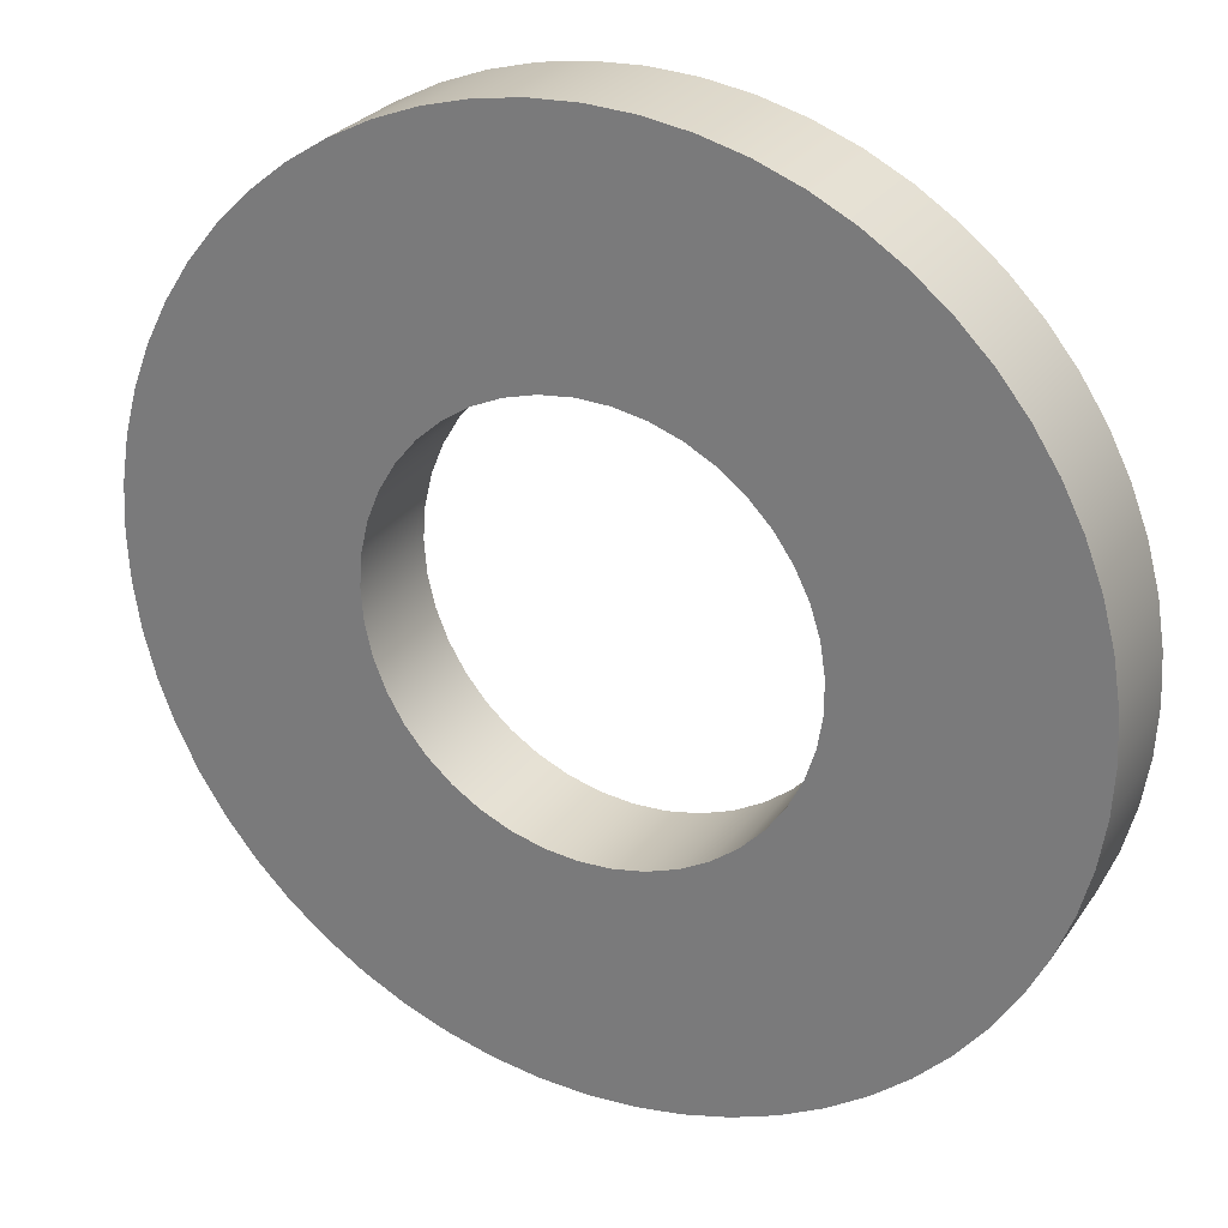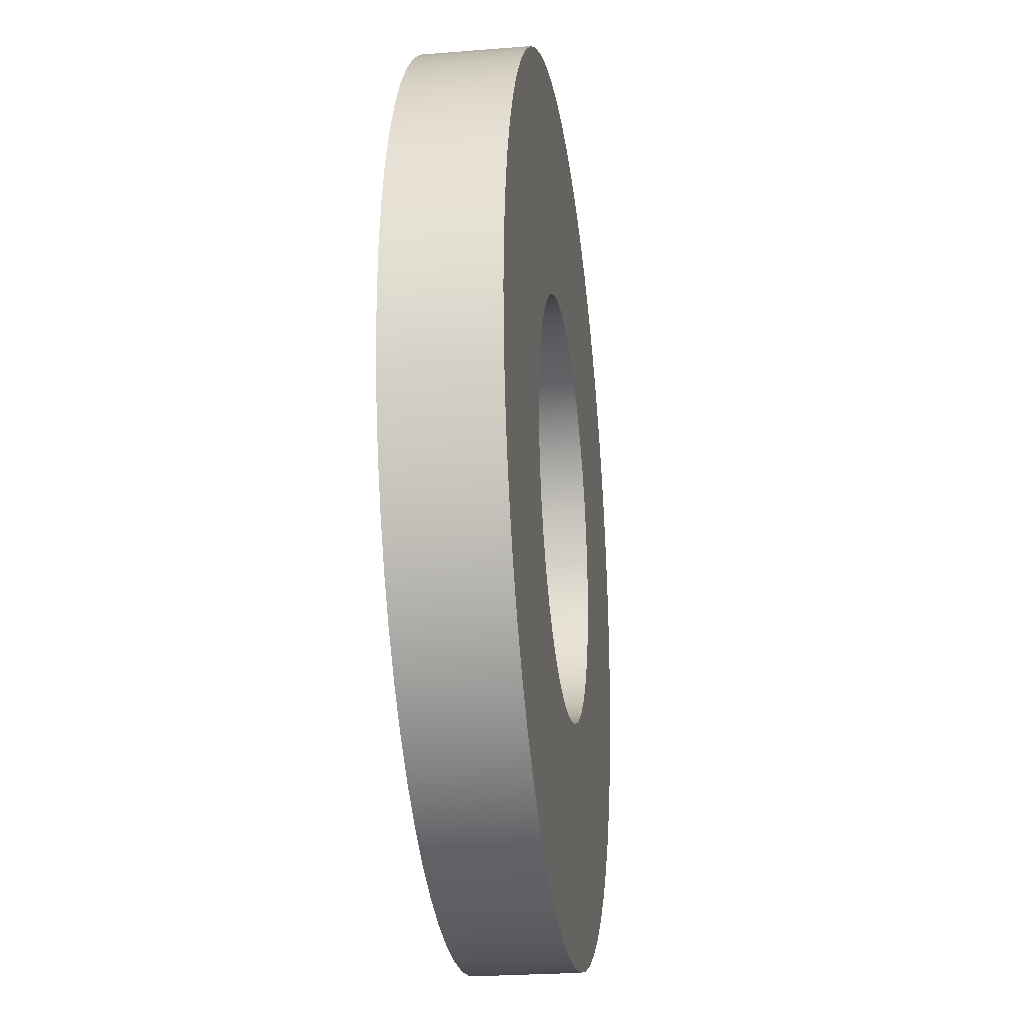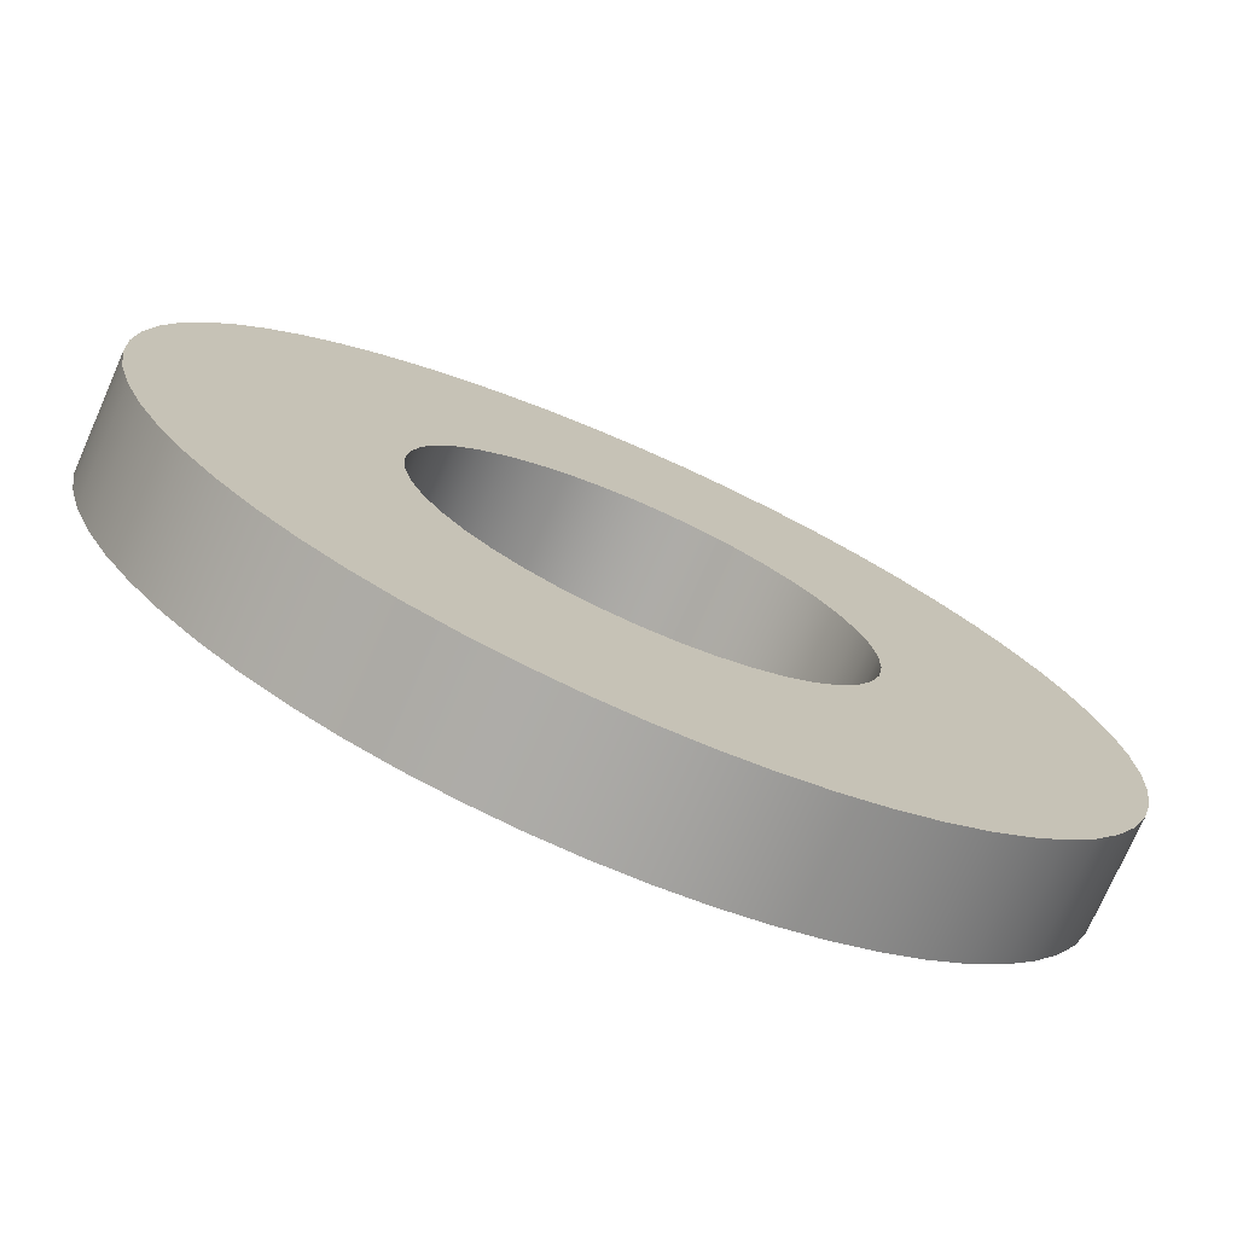
<metadata>
{"format":"obj","ext":"obj","renderer":"f3d","projection":"perspective","resolution":1024,"background":"white","views":[{"elev":27.1,"azim":26.9,"up":"+Z"},{"elev":-24.5,"azim":97.6,"up":"+Z"},{"elev":-75.0,"azim":-23.8,"up":"+Z"}]}
</metadata>
<code>
v -0.08 0.04 9.797e-18
v -0.07906 0.04 0.01221
v -0.07627 0.04 0.02414
v -0.07169 0.04 0.0355
v -0.06543 0.04 0.04603
v -0.05764 0.04 0.05547
v -0.0485 0.04 0.06362
v -0.03822 0.04 0.07028
v -0.02704 0.04 0.07529
v -0.01523 0.04 0.07854
v -0.003064 0.04 0.07994
v 0.009175 0.04 0.07947
v 0.0212 0.04 0.07714
v 0.03273 0.04 0.073
v 0.04349 0.04 0.06715
v 0.05323 0.04 0.05972
v 0.06172 0.04 0.0509
v 0.06877 0.04 0.04088
v 0.0742 0.04 0.02991
v 0.0779 0.04 0.01823
v 0.07977 0.04 0.006124
v 0.07977 0.04 -0.006124
v 0.0779 0.04 -0.01823
v 0.0742 0.04 -0.02991
v 0.06877 0.04 -0.04088
v 0.06172 0.04 -0.0509
v 0.05323 0.04 -0.05972
v 0.04349 0.04 -0.06715
v 0.03273 0.04 -0.073
v 0.0212 0.04 -0.07714
v 0.009175 0.04 -0.07947
v -0.003064 0.04 -0.07994
v -0.01523 0.04 -0.07854
v -0.02704 0.04 -0.07529
v -0.03822 0.04 -0.07028
v -0.0485 0.04 -0.06362
v -0.05764 0.04 -0.05547
v -0.06543 0.04 -0.04603
v -0.07169 0.04 -0.0355
v -0.07627 0.04 -0.02414
v -0.07906 0.04 -0.01221
v -0.08 0 9.797e-18
v -0.07906 0 -0.01221
v -0.07627 0 -0.02414
v -0.07169 0 -0.0355
v -0.06543 0 -0.04603
v -0.05764 0 -0.05547
v -0.0485 0 -0.06362
v -0.03822 0 -0.07028
v -0.02704 0 -0.07529
v -0.01523 0 -0.07854
v -0.003064 0 -0.07994
v 0.009175 0 -0.07947
v 0.0212 0 -0.07714
v 0.03273 0 -0.073
v 0.04349 0 -0.06715
v 0.05323 0 -0.05972
v 0.06172 0 -0.0509
v 0.06877 0 -0.04088
v 0.0742 0 -0.02991
v 0.0779 0 -0.01823
v 0.07977 0 -0.006124
v 0.07977 0 0.006124
v 0.0779 0 0.01823
v 0.0742 0 0.02991
v 0.06877 0 0.04088
v 0.06172 0 0.0509
v 0.05323 0 0.05972
v 0.04349 0 0.06715
v 0.03273 0 0.073
v 0.0212 0 0.07714
v 0.009175 0 0.07947
v -0.003064 0 0.07994
v -0.01523 0 0.07854
v -0.02704 0 0.07529
v -0.03822 0 0.07028
v -0.0485 0 0.06362
v -0.05764 0 0.05547
v -0.06543 0 0.04603
v -0.07169 0 0.0355
v -0.07627 0 0.02414
v -0.07906 0 0.01221
v -0.08 0.04 9.797e-18
v -0.08 0 9.797e-18
v -0.17 0.04 2.082e-17
v -0.1691 0.04 -0.01777
v -0.1663 0.04 -0.03534
v -0.1617 0.04 -0.05253
v -0.1553 0.04 -0.06915
v -0.1472 0.04 -0.085
v -0.1375 0.04 -0.09992
v -0.1263 0.04 -0.1138
v -0.1138 0.04 -0.1263
v -0.09992 0.04 -0.1375
v -0.085 0.04 -0.1472
v -0.06915 0.04 -0.1553
v -0.05253 0.04 -0.1617
v -0.03534 0.04 -0.1663
v -0.01777 0.04 -0.1691
v 1.041e-17 0.04 -0.17
v 0.01777 0.04 -0.1691
v 0.03534 0.04 -0.1663
v 0.05253 0.04 -0.1617
v 0.06915 0.04 -0.1553
v 0.085 0.04 -0.1472
v 0.09992 0.04 -0.1375
v 0.1138 0.04 -0.1263
v 0.1263 0.04 -0.1138
v 0.1375 0.04 -0.09992
v 0.1472 0.04 -0.085
v 0.1553 0.04 -0.06915
v 0.1617 0.04 -0.05253
v 0.1663 0.04 -0.03534
v 0.1691 0.04 -0.01777
v 0.17 0.04 0
v 0.1691 0.04 0.01777
v 0.1663 0.04 0.03534
v 0.1617 0.04 0.05253
v 0.1553 0.04 0.06915
v 0.1472 0.04 0.085
v 0.1375 0.04 0.09992
v 0.1263 0.04 0.1138
v 0.1138 0.04 0.1263
v 0.09992 0.04 0.1375
v 0.085 0.04 0.1472
v 0.06915 0.04 0.1553
v 0.05253 0.04 0.1617
v 0.03534 0.04 0.1663
v 0.01777 0.04 0.1691
v 1.041e-17 0.04 0.17
v -0.01777 0.04 0.1691
v -0.03534 0.04 0.1663
v -0.05253 0.04 0.1617
v -0.06915 0.04 0.1553
v -0.085 0.04 0.1472
v -0.09992 0.04 0.1375
v -0.1138 0.04 0.1263
v -0.1263 0.04 0.1138
v -0.1375 0.04 0.09992
v -0.1472 0.04 0.085
v -0.1553 0.04 0.06915
v -0.1617 0.04 0.05253
v -0.1663 0.04 0.03534
v -0.1691 0.04 0.01777
v -0.17 0 2.082e-17
v -0.1691 0 0.01777
v -0.1663 0 0.03534
v -0.1617 0 0.05253
v -0.1553 0 0.06915
v -0.1472 0 0.085
v -0.1375 0 0.09992
v -0.1263 0 0.1138
v -0.1138 0 0.1263
v -0.09992 0 0.1375
v -0.085 0 0.1472
v -0.06915 0 0.1553
v -0.05253 0 0.1617
v -0.03534 0 0.1663
v -0.01777 0 0.1691
v 1.041e-17 0 0.17
v 0.01777 0 0.1691
v 0.03534 0 0.1663
v 0.05253 0 0.1617
v 0.06915 0 0.1553
v 0.085 0 0.1472
v 0.09992 0 0.1375
v 0.1138 0 0.1263
v 0.1263 0 0.1138
v 0.1375 0 0.09992
v 0.1472 0 0.085
v 0.1553 0 0.06915
v 0.1617 0 0.05253
v 0.1663 0 0.03534
v 0.1691 0 0.01777
v 0.17 0 0
v 0.1691 0 -0.01777
v 0.1663 0 -0.03534
v 0.1617 0 -0.05253
v 0.1553 0 -0.06915
v 0.1472 0 -0.085
v 0.1375 0 -0.09992
v 0.1263 0 -0.1138
v 0.1138 0 -0.1263
v 0.09992 0 -0.1375
v 0.085 0 -0.1472
v 0.06915 0 -0.1553
v 0.05253 0 -0.1617
v 0.03534 0 -0.1663
v 0.01777 0 -0.1691
v 1.041e-17 0 -0.17
v -0.01777 0 -0.1691
v -0.03534 0 -0.1663
v -0.05253 0 -0.1617
v -0.06915 0 -0.1553
v -0.085 0 -0.1472
v -0.09992 0 -0.1375
v -0.1138 0 -0.1263
v -0.1263 0 -0.1138
v -0.1375 0 -0.09992
v -0.1472 0 -0.085
v -0.1553 0 -0.06915
v -0.1617 0 -0.05253
v -0.1663 0 -0.03534
v -0.1691 0 -0.01777
v -0.17 0 2.082e-17
v -0.17 0.04 2.082e-17
v -0.08 0.04 9.797e-18
v -0.07906 0.04 -0.01221
v -0.07627 0.04 -0.02414
v -0.07169 0.04 -0.0355
v -0.06543 0.04 -0.04603
v -0.05764 0.04 -0.05547
v -0.0485 0.04 -0.06362
v -0.03822 0.04 -0.07028
v -0.02704 0.04 -0.07529
v -0.01523 0.04 -0.07854
v -0.003064 0.04 -0.07994
v 0.009175 0.04 -0.07947
v 0.0212 0.04 -0.07714
v 0.03273 0.04 -0.073
v 0.04349 0.04 -0.06715
v 0.05323 0.04 -0.05972
v 0.06172 0.04 -0.0509
v 0.06877 0.04 -0.04088
v 0.0742 0.04 -0.02991
v 0.0779 0.04 -0.01823
v 0.07977 0.04 -0.006124
v 0.07977 0.04 0.006124
v 0.0779 0.04 0.01823
v 0.0742 0.04 0.02991
v 0.06877 0.04 0.04088
v 0.06172 0.04 0.0509
v 0.05323 0.04 0.05972
v 0.04349 0.04 0.06715
v 0.03273 0.04 0.073
v 0.0212 0.04 0.07714
v 0.009175 0.04 0.07947
v -0.003064 0.04 0.07994
v -0.01523 0.04 0.07854
v -0.02704 0.04 0.07529
v -0.03822 0.04 0.07028
v -0.0485 0.04 0.06362
v -0.05764 0.04 0.05547
v -0.06543 0.04 0.04603
v -0.07169 0.04 0.0355
v -0.07627 0.04 0.02414
v -0.07906 0.04 0.01221
v -0.17 0.04 2.082e-17
v -0.1691 0.04 0.01777
v -0.1663 0.04 0.03534
v -0.1617 0.04 0.05253
v -0.1553 0.04 0.06915
v -0.1472 0.04 0.085
v -0.1375 0.04 0.09992
v -0.1263 0.04 0.1138
v -0.1138 0.04 0.1263
v -0.09992 0.04 0.1375
v -0.085 0.04 0.1472
v -0.06915 0.04 0.1553
v -0.05253 0.04 0.1617
v -0.03534 0.04 0.1663
v -0.01777 0.04 0.1691
v 1.041e-17 0.04 0.17
v 0.01777 0.04 0.1691
v 0.03534 0.04 0.1663
v 0.05253 0.04 0.1617
v 0.06915 0.04 0.1553
v 0.085 0.04 0.1472
v 0.09992 0.04 0.1375
v 0.1138 0.04 0.1263
v 0.1263 0.04 0.1138
v 0.1375 0.04 0.09992
v 0.1472 0.04 0.085
v 0.1553 0.04 0.06915
v 0.1617 0.04 0.05253
v 0.1663 0.04 0.03534
v 0.1691 0.04 0.01777
v 0.17 0.04 0
v 0.1691 0.04 -0.01777
v 0.1663 0.04 -0.03534
v 0.1617 0.04 -0.05253
v 0.1553 0.04 -0.06915
v 0.1472 0.04 -0.085
v 0.1375 0.04 -0.09992
v 0.1263 0.04 -0.1138
v 0.1138 0.04 -0.1263
v 0.09992 0.04 -0.1375
v 0.085 0.04 -0.1472
v 0.06915 0.04 -0.1553
v 0.05253 0.04 -0.1617
v 0.03534 0.04 -0.1663
v 0.01777 0.04 -0.1691
v 1.041e-17 0.04 -0.17
v -0.01777 0.04 -0.1691
v -0.03534 0.04 -0.1663
v -0.05253 0.04 -0.1617
v -0.06915 0.04 -0.1553
v -0.085 0.04 -0.1472
v -0.09992 0.04 -0.1375
v -0.1138 0.04 -0.1263
v -0.1263 0.04 -0.1138
v -0.1375 0.04 -0.09992
v -0.1472 0.04 -0.085
v -0.1553 0.04 -0.06915
v -0.1617 0.04 -0.05253
v -0.1663 0.04 -0.03534
v -0.1691 0.04 -0.01777
v -0.08 0 9.797e-18
v -0.07906 0 0.01221
v -0.07627 0 0.02414
v -0.07169 0 0.0355
v -0.06543 0 0.04603
v -0.05764 0 0.05547
v -0.0485 0 0.06362
v -0.03822 0 0.07028
v -0.02704 0 0.07529
v -0.01523 0 0.07854
v -0.003064 0 0.07994
v 0.009175 0 0.07947
v 0.0212 0 0.07714
v 0.03273 0 0.073
v 0.04349 0 0.06715
v 0.05323 0 0.05972
v 0.06172 0 0.0509
v 0.06877 0 0.04088
v 0.0742 0 0.02991
v 0.0779 0 0.01823
v 0.07977 0 0.006124
v 0.07977 0 -0.006124
v 0.0779 0 -0.01823
v 0.0742 0 -0.02991
v 0.06877 0 -0.04088
v 0.06172 0 -0.0509
v 0.05323 0 -0.05972
v 0.04349 0 -0.06715
v 0.03273 0 -0.073
v 0.0212 0 -0.07714
v 0.009175 0 -0.07947
v -0.003064 0 -0.07994
v -0.01523 0 -0.07854
v -0.02704 0 -0.07529
v -0.03822 0 -0.07028
v -0.0485 0 -0.06362
v -0.05764 0 -0.05547
v -0.06543 0 -0.04603
v -0.07169 0 -0.0355
v -0.07627 0 -0.02414
v -0.07906 0 -0.01221
v -0.17 0 2.082e-17
v -0.1691 0 -0.01777
v -0.1663 0 -0.03534
v -0.1617 0 -0.05253
v -0.1553 0 -0.06915
v -0.1472 0 -0.085
v -0.1375 0 -0.09992
v -0.1263 0 -0.1138
v -0.1138 0 -0.1263
v -0.09992 0 -0.1375
v -0.085 0 -0.1472
v -0.06915 0 -0.1553
v -0.05253 0 -0.1617
v -0.03534 0 -0.1663
v -0.01777 0 -0.1691
v 1.041e-17 0 -0.17
v 0.01777 0 -0.1691
v 0.03534 0 -0.1663
v 0.05253 0 -0.1617
v 0.06915 0 -0.1553
v 0.085 0 -0.1472
v 0.09992 0 -0.1375
v 0.1138 0 -0.1263
v 0.1263 0 -0.1138
v 0.1375 0 -0.09992
v 0.1472 0 -0.085
v 0.1553 0 -0.06915
v 0.1617 0 -0.05253
v 0.1663 0 -0.03534
v 0.1691 0 -0.01777
v 0.17 0 0
v 0.1691 0 0.01777
v 0.1663 0 0.03534
v 0.1617 0 0.05253
v 0.1553 0 0.06915
v 0.1472 0 0.085
v 0.1375 0 0.09992
v 0.1263 0 0.1138
v 0.1138 0 0.1263
v 0.09992 0 0.1375
v 0.085 0 0.1472
v 0.06915 0 0.1553
v 0.05253 0 0.1617
v 0.03534 0 0.1663
v 0.01777 0 0.1691
v 1.041e-17 0 0.17
v -0.01777 0 0.1691
v -0.03534 0 0.1663
v -0.05253 0 0.1617
v -0.06915 0 0.1553
v -0.085 0 0.1472
v -0.09992 0 0.1375
v -0.1138 0 0.1263
v -0.1263 0 0.1138
v -0.1375 0 0.09992
v -0.1472 0 0.085
v -0.1553 0 0.06915
v -0.1617 0 0.05253
v -0.1663 0 0.03534
v -0.1691 0 0.01777
g 5ca96a28-e315-11ea-8f6d-54bf646e7e1f
f 2 82 1
f 1 82 84
f 83 42 41
f 41 42 43
f 41 43 40
f 40 43 44
f 40 44 39
f 39 44 45
f 39 45 38
f 38 45 46
f 38 46 37
f 37 46 47
f 37 47 36
f 36 47 48
f 36 48 35
f 35 48 49
f 35 49 34
f 34 49 50
f 34 50 33
f 33 50 51
f 33 51 32
f 32 51 52
f 32 52 31
f 31 52 53
f 31 53 30
f 30 53 54
f 30 54 29
f 29 54 55
f 29 55 28
f 28 55 56
f 28 56 27
f 27 56 57
f 27 57 26
f 26 57 58
f 26 58 25
f 25 58 59
f 25 59 24
f 24 59 60
f 24 60 23
f 23 60 61
f 23 61 22
f 22 61 62
f 22 62 21
f 21 62 63
f 21 63 20
f 20 63 64
f 20 64 19
f 19 64 65
f 19 65 18
f 18 65 66
f 18 66 17
f 17 66 67
f 17 67 16
f 16 67 68
f 16 68 15
f 15 68 69
f 15 69 14
f 14 69 70
f 14 70 13
f 13 70 71
f 13 71 12
f 12 71 72
f 12 72 11
f 11 72 73
f 11 73 10
f 10 73 74
f 10 74 9
f 9 74 75
f 9 75 8
f 8 75 76
f 8 76 7
f 7 76 77
f 7 77 6
f 6 77 78
f 6 78 5
f 5 78 79
f 5 79 4
f 4 79 80
f 4 80 3
f 3 80 81
f 3 81 2
f 2 81 82
g 5ca99138-e315-11ea-92b0-54bf646e7e1f
f 86 204 85
f 85 204 205
f 206 145 144
f 144 145 146
f 144 146 143
f 143 146 147
f 143 147 142
f 142 147 148
f 142 148 141
f 141 148 149
f 141 149 140
f 140 149 150
f 140 150 139
f 139 150 151
f 139 151 138
f 138 151 152
f 138 152 137
f 137 152 153
f 137 153 136
f 136 153 154
f 136 154 135
f 135 154 155
f 135 155 134
f 134 155 156
f 134 156 133
f 133 156 157
f 133 157 132
f 132 157 158
f 132 158 131
f 131 158 159
f 131 159 130
f 130 159 160
f 130 160 129
f 129 160 161
f 129 161 128
f 128 161 162
f 128 162 127
f 127 162 163
f 127 163 126
f 126 163 164
f 126 164 125
f 125 164 165
f 125 165 124
f 124 165 166
f 124 166 123
f 123 166 167
f 123 167 122
f 122 167 168
f 122 168 121
f 121 168 169
f 121 169 120
f 120 169 170
f 120 170 119
f 119 170 171
f 119 171 118
f 118 171 172
f 118 172 117
f 117 172 173
f 117 173 116
f 116 173 174
f 116 174 115
f 115 174 175
f 115 175 114
f 114 175 176
f 114 176 113
f 113 176 177
f 113 177 112
f 112 177 178
f 112 178 111
f 111 178 179
f 111 179 110
f 110 179 180
f 110 180 109
f 109 180 181
f 109 181 108
f 108 181 182
f 108 182 107
f 107 182 183
f 107 183 106
f 106 183 184
f 106 184 105
f 105 184 185
f 105 185 104
f 104 185 186
f 104 186 103
f 103 186 187
f 103 187 102
f 102 187 188
f 102 188 101
f 101 188 189
f 101 189 100
f 100 189 190
f 100 190 99
f 99 190 191
f 99 191 98
f 98 191 192
f 98 192 97
f 97 192 193
f 97 193 96
f 96 193 194
f 96 194 95
f 95 194 195
f 95 195 94
f 94 195 196
f 94 196 93
f 93 196 197
f 93 197 92
f 92 197 198
f 92 198 91
f 91 198 199
f 91 199 90
f 90 199 200
f 90 200 89
f 89 200 201
f 89 201 88
f 88 201 202
f 88 202 87
f 87 202 203
f 87 203 86
f 86 203 204
g 5ca9df5a-e315-11ea-a5d4-54bf646e7e1f
f 208 307 207
f 207 307 248
f 207 248 249
f 307 208 306
f 306 208 209
f 306 209 305
f 305 209 304
f 304 209 210
f 304 210 303
f 303 210 211
f 303 211 302
f 302 211 301
f 301 211 212
f 301 212 300
f 300 212 213
f 300 213 299
f 299 213 298
f 298 213 214
f 298 214 297
f 297 214 215
f 297 215 296
f 296 215 216
f 296 216 295
f 295 216 294
f 294 216 217
f 294 217 293
f 293 217 218
f 293 218 292
f 292 218 291
f 291 218 219
f 291 219 290
f 290 219 220
f 290 220 289
f 289 220 288
f 288 220 221
f 288 221 287
f 287 221 222
f 287 222 286
f 286 222 285
f 285 222 223
f 285 223 284
f 284 223 224
f 284 224 283
f 283 224 282
f 282 224 225
f 282 225 281
f 281 225 226
f 281 226 280
f 280 226 279
f 279 226 227
f 279 227 278
f 278 227 228
f 278 228 277
f 277 228 229
f 277 229 276
f 276 229 275
f 275 229 230
f 275 230 274
f 274 230 231
f 274 231 273
f 273 231 272
f 272 231 232
f 272 232 271
f 271 232 233
f 271 233 270
f 270 233 269
f 269 233 234
f 269 234 268
f 268 234 235
f 268 235 267
f 267 235 266
f 266 235 236
f 266 236 265
f 265 236 237
f 265 237 264
f 264 237 263
f 263 237 238
f 263 238 262
f 262 238 239
f 262 239 261
f 261 239 260
f 260 239 240
f 260 240 259
f 259 240 241
f 259 241 258
f 258 241 242
f 258 242 257
f 257 242 256
f 256 242 243
f 256 243 255
f 255 243 244
f 255 244 254
f 254 244 253
f 253 244 245
f 253 245 252
f 252 245 246
f 252 246 251
f 251 246 250
f 250 246 247
f 250 247 249
f 249 247 207
g 5caa0666-e315-11ea-8892-54bf646e7e1f
f 309 408 308
f 308 408 349
f 308 349 350
f 408 309 407
f 407 309 310
f 407 310 406
f 406 310 405
f 405 310 311
f 405 311 404
f 404 311 312
f 404 312 403
f 403 312 402
f 402 312 313
f 402 313 401
f 401 313 314
f 401 314 400
f 400 314 399
f 399 314 315
f 399 315 398
f 398 315 316
f 398 316 397
f 397 316 317
f 397 317 396
f 396 317 395
f 395 317 318
f 395 318 394
f 394 318 319
f 394 319 393
f 393 319 392
f 392 319 320
f 392 320 391
f 391 320 321
f 391 321 390
f 390 321 389
f 389 321 322
f 389 322 388
f 388 322 323
f 388 323 387
f 387 323 386
f 386 323 324
f 386 324 385
f 385 324 325
f 385 325 384
f 384 325 383
f 383 325 326
f 383 326 382
f 382 326 327
f 382 327 381
f 381 327 380
f 380 327 328
f 380 328 379
f 379 328 329
f 379 329 378
f 378 329 330
f 378 330 377
f 377 330 376
f 376 330 331
f 376 331 375
f 375 331 332
f 375 332 374
f 374 332 373
f 373 332 333
f 373 333 372
f 372 333 334
f 372 334 371
f 371 334 370
f 370 334 335
f 370 335 369
f 369 335 336
f 369 336 368
f 368 336 367
f 367 336 337
f 367 337 366
f 366 337 338
f 366 338 365
f 365 338 364
f 364 338 339
f 364 339 363
f 363 339 340
f 363 340 362
f 362 340 361
f 361 340 341
f 361 341 360
f 360 341 342
f 360 342 359
f 359 342 343
f 359 343 358
f 358 343 357
f 357 343 344
f 357 344 356
f 356 344 345
f 356 345 355
f 355 345 354
f 354 345 346
f 354 346 353
f 353 346 347
f 353 347 352
f 352 347 351
f 351 347 348
f 351 348 350
f 350 348 308

</code>
